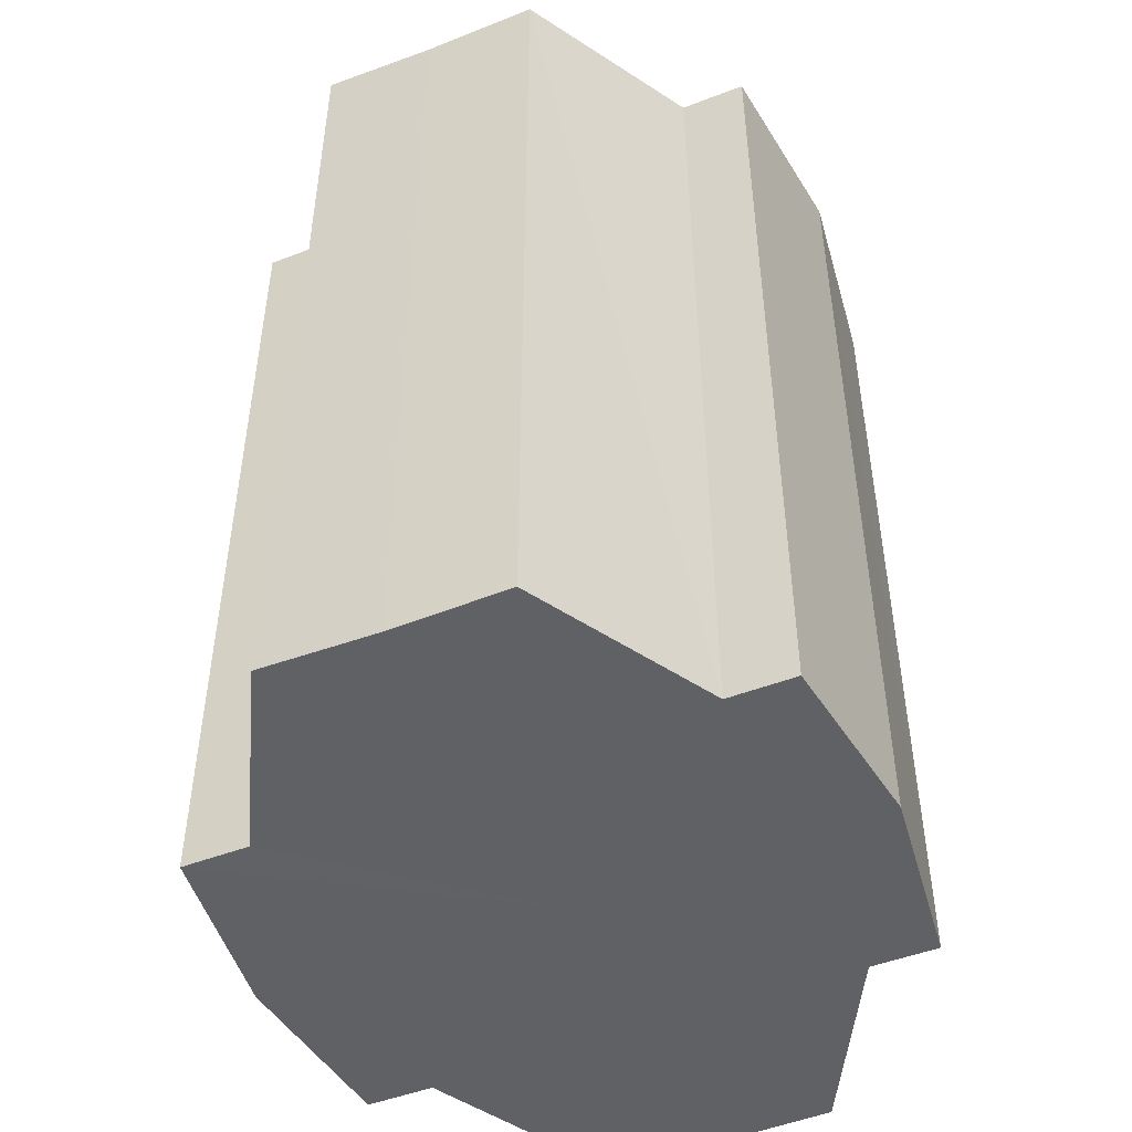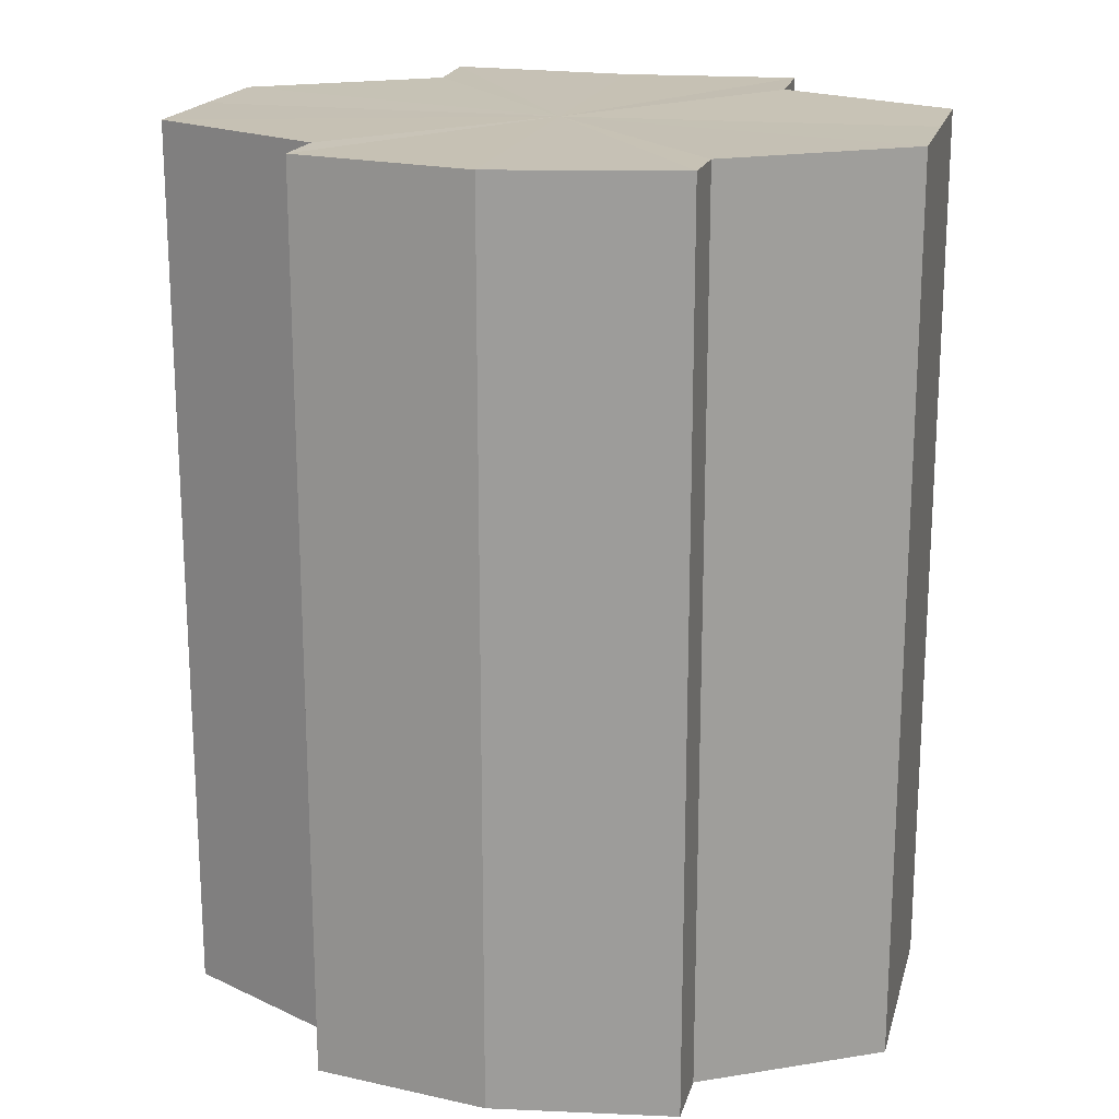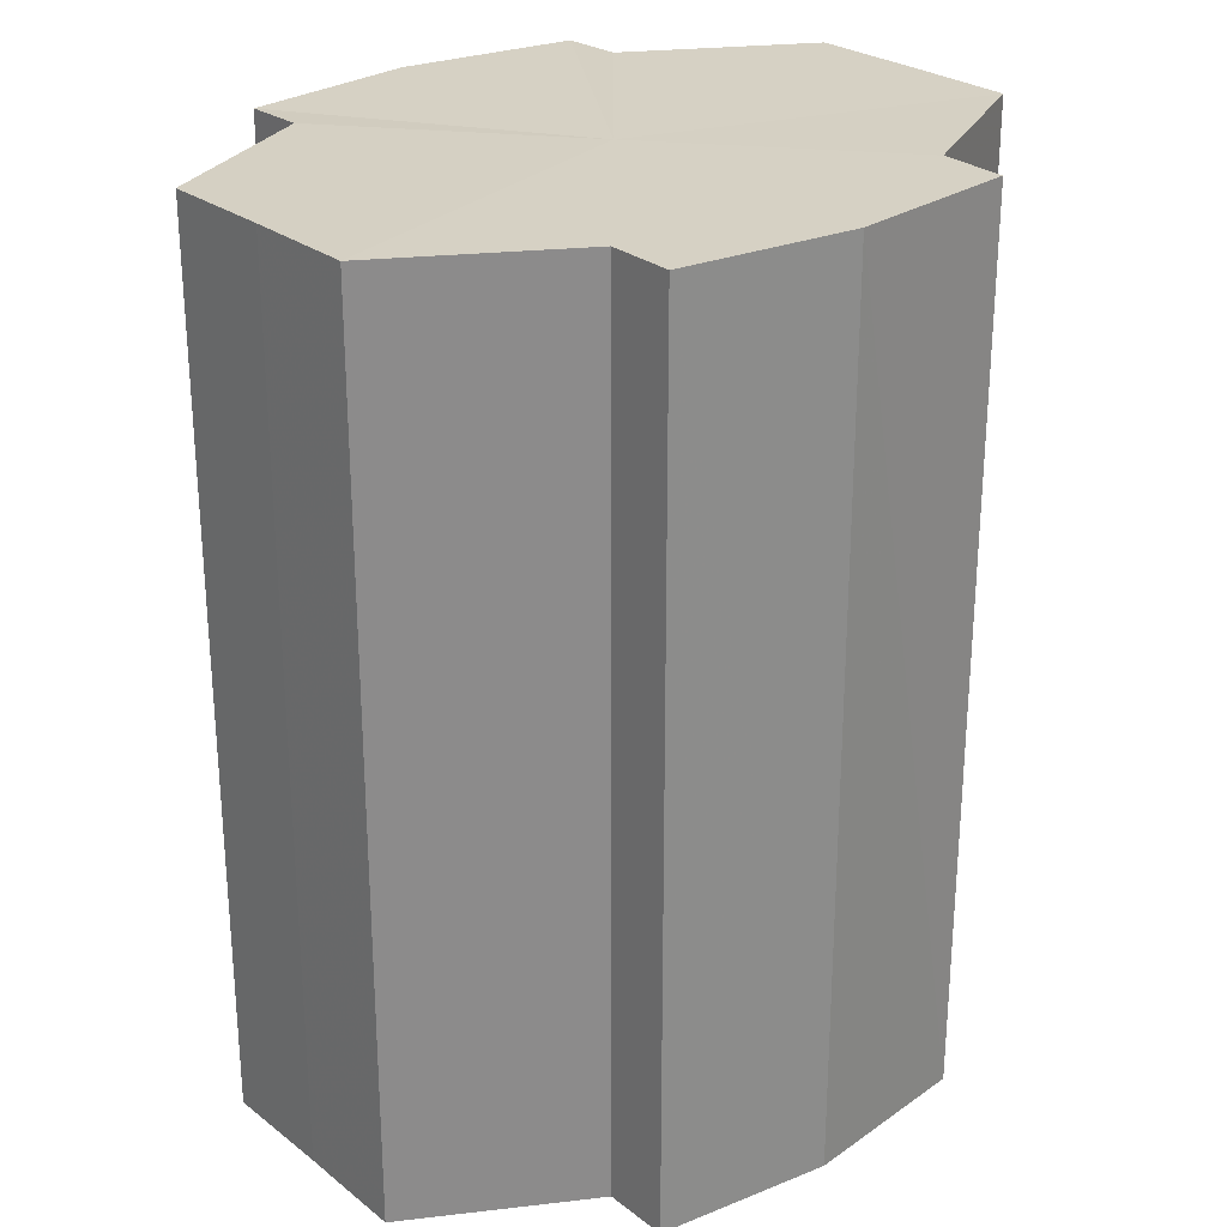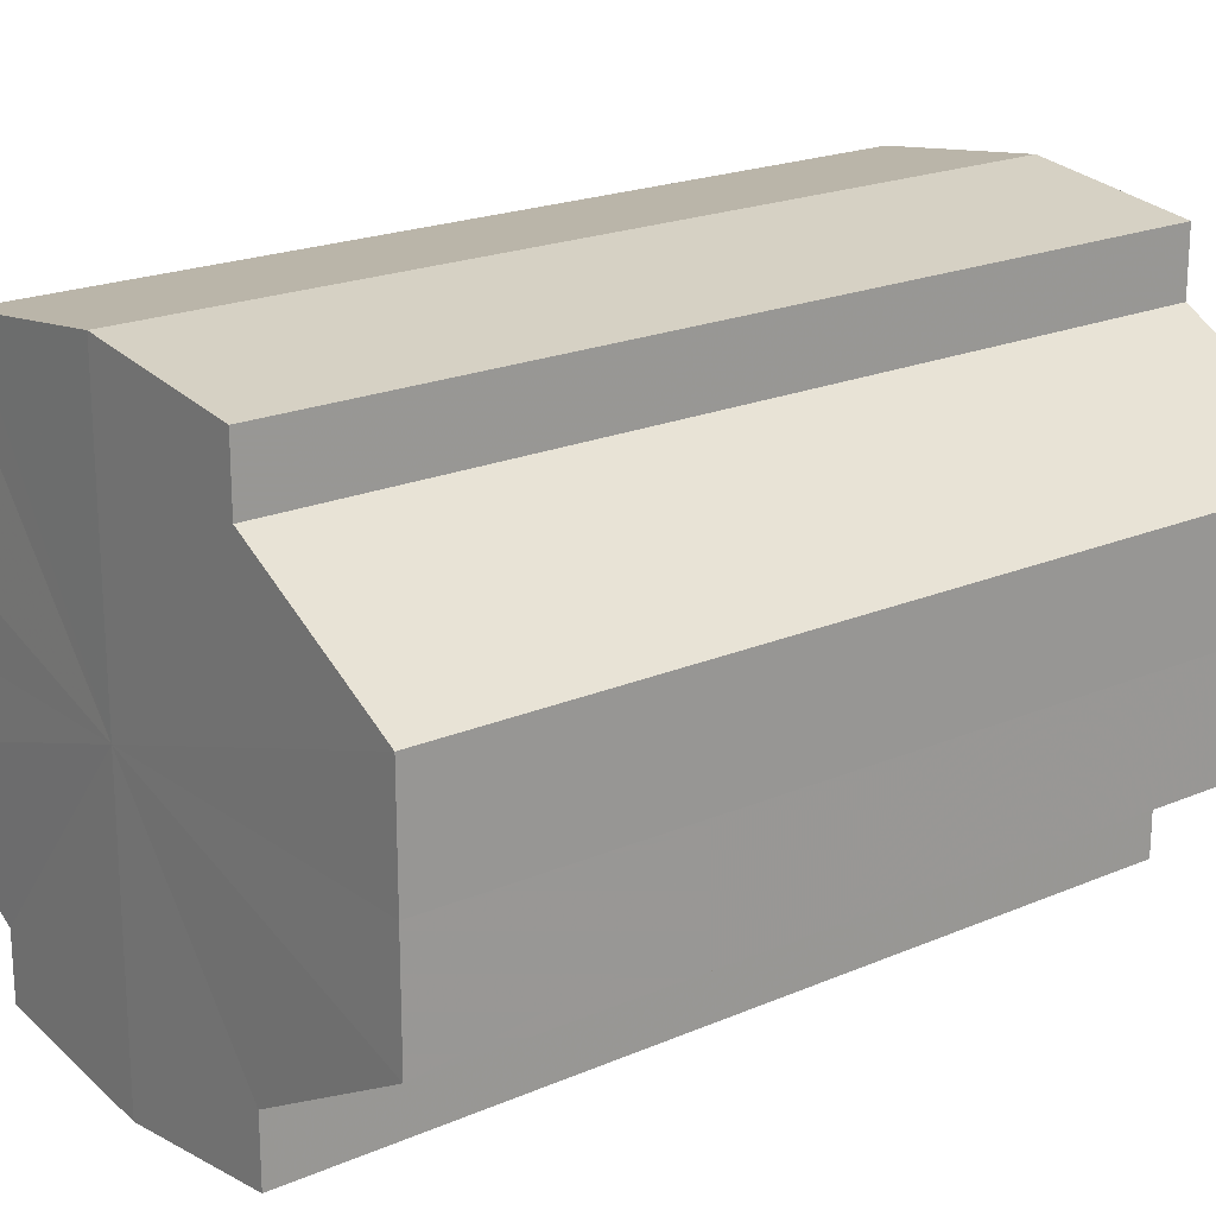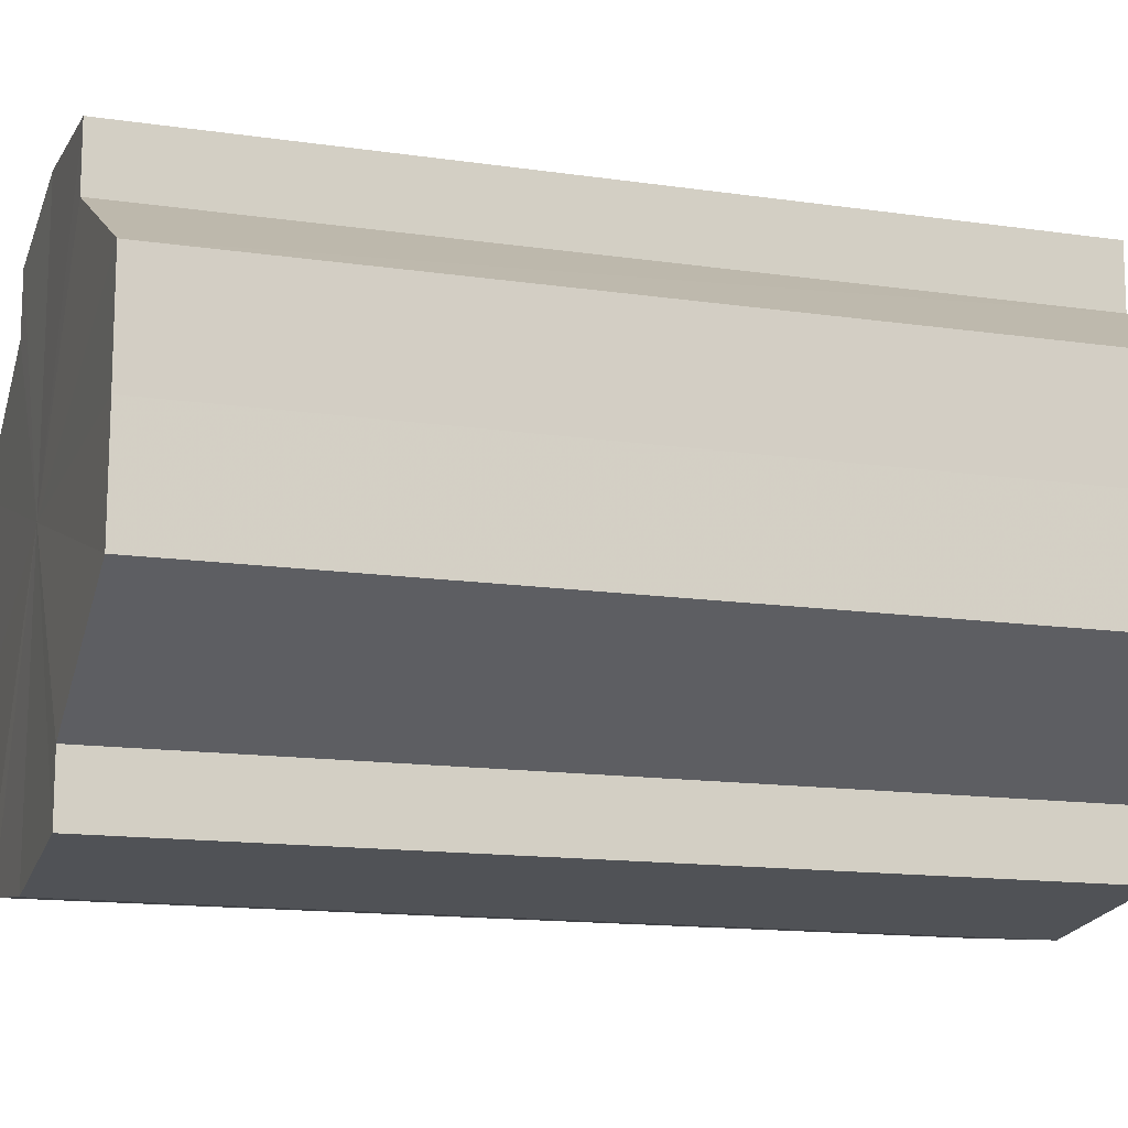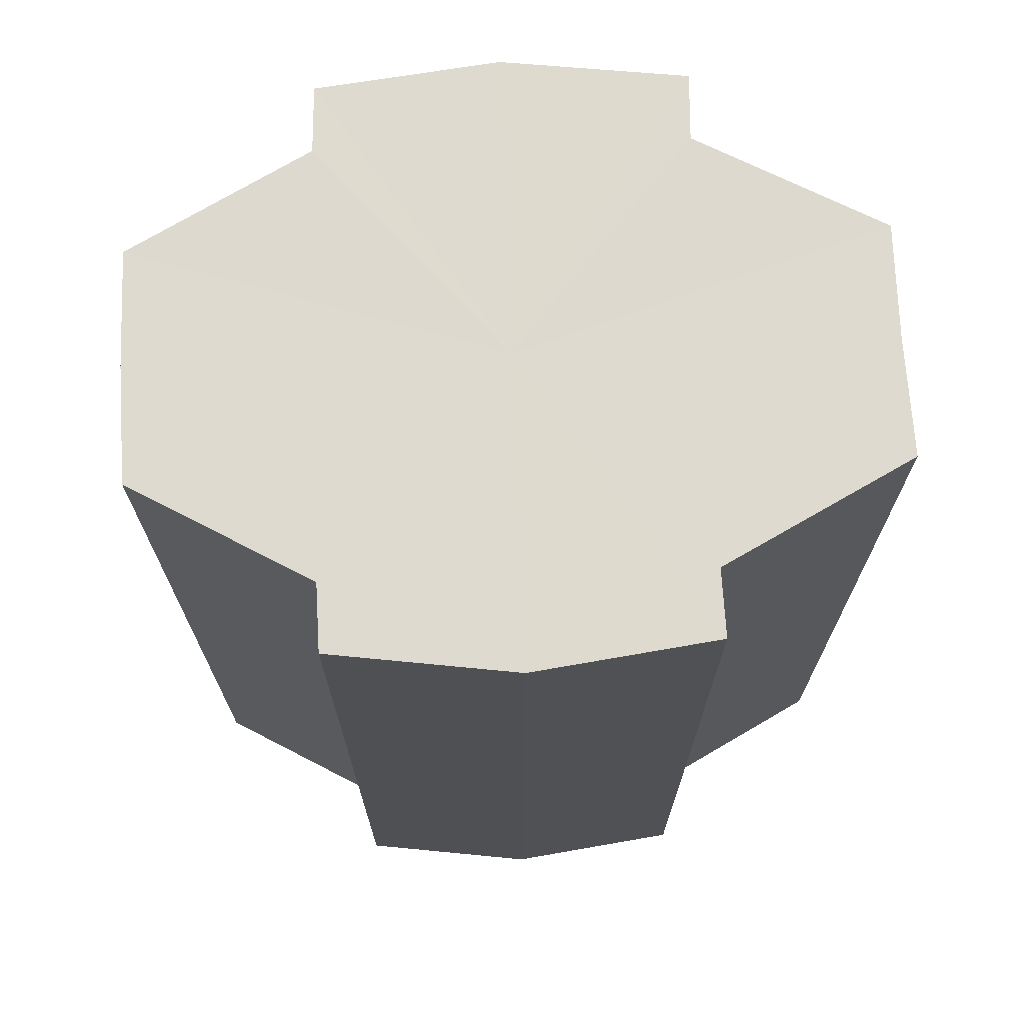
<metadata>
{"format":"obj","ext":"obj","renderer":"f3d","projection":"perspective","resolution":1024,"background":"white","views":[{"elev":-48.7,"azim":113.5,"up":"+Y"},{"elev":18.7,"azim":-166.5,"up":"+Y"},{"elev":26.4,"azim":140.2,"up":"+Y"},{"elev":20.4,"azim":-127.9,"up":"+Z"},{"elev":-14.3,"azim":-107.6,"up":"+Z"},{"elev":71.0,"azim":-2.2,"up":"+Y"}]}
</metadata>
<code>
o 12170
v 2174 1892 14.18
v 2174 1892 14.18
v 2174 1892 14.18
v 2174 1892 14.18
v 2174 1892 14.18
v 2174 1892 14.18
v 2174 1892 14.18
v 2174 1892 14.18
v 2174 1892 14.18
v 2174 1892 14.2
v 2174 1892 14.18
v 2174 1892 14.19
v 2174 1892 14.19
v 2174 1892 14.2
v 2174 1892 14.21
v 2174 1892 14.21
v 2174 1892 14.18
v 2174 1892 14.22
v 2174 1892 14.19
v 2174 1892 14.18
v 2174 1892 14.19
v 2174 1892 14.19
v 2174 1892 14.19
v 2174 1892 14.19
v 2174 1892 14.2
v 2174 1892 14.19
v 2174 1892 14.2
v 2174 1892 14.21
v 2174 1892 14.2
v 2174 1892 14.21
v 2174 1892 14.21
v 2174 1892 14.21
v 2174 1892 14.21
v 2174 1892 14.22
v 2174 1892 14.21
v 2174 1892 14.22
v 2174 1892 14.22
v 2174 1892 14.22
v 2174 1892 14.22
v 2174 1892 14.22
v 2174 1892 14.21
v 2174 1892 14.22
v 2174 1892 14.22
v 2174 1892 14.21
v 2174 1892 14.21
v 2174 1892 14.22
v 2174 1892 14.22
v 2174 1892 14.22
v 2174 1892 14.22
v 2174 1892 14.2
v 2174 1892 14.21
v 2174 1892 14.19
v 2174 1892 14.2
v 2174 1892 14.19
v 2174 1892 14.19
v 2174 1892 14.18
v 2174 1892 14.19
v 2174 1892 14.18
v 2174 1892 14.19
v 2174 1892 14.18
v 2174 1892 14.19
v 2174 1892 14.19
v 2174 1892 14.19
v 2174 1892 14.19
v 2174 1892 14.2
v 2174 1892 14.19
v 2174 1892 14.21
v 2174 1892 14.2
v 2174 1892 14.19
v 2174 1892 14.19
v 2174 1892 14.21
v 2174 1892 14.21
v 2174 1892 14.22
v 2174 1892 14.21
v 2174 1892 14.2
v 2174 1892 14.2
v 2174 1892 14.21
v 2174 1892 14.21
v 2174 1892 14.21
v 2174 1892 14.21
v 2174 1892 14.22
v 2174 1892 14.2
v 2174 1892 14.18
v 2174 1892 14.18
v 2174 1892 14.18
v 2174 1892 14.19
v 2174 1892 14.19
v 2174 1892 14.19
v 2174 1892 14.19
v 2174 1892 14.2
v 2174 1892 14.2
v 2174 1892 14.21
v 2174 1892 14.21
v 2174 1892 14.21
v 2174 1892 14.21
v 2174 1892 14.22
v 2174 1892 14.22
v 2174 1892 14.22
f 1 2 3
f 4 1 5
f 5 6 7
f 7 8 9
f 10 8 11
f 10 12 8
f 10 13 12
f 10 14 13
f 10 15 14
f 10 16 15
f 10 11 17
f 10 18 16
f 19 17 20
f 10 17 21
f 22 23 19
f 10 21 24
f 25 26 22
f 10 24 27
f 28 29 25
f 10 27 30
f 31 32 28
f 10 30 33
f 34 35 31
f 10 33 36
f 10 36 37
f 10 37 18
f 38 36 39
f 40 41 34
f 42 43 38
f 41 44 45
f 46 47 42
f 47 48 49
f 44 50 51
f 50 52 53
f 52 54 55
f 54 56 57
f 58 59 60
f 59 61 62
f 60 63 64
f 61 65 66
f 65 67 68
f 64 69 70
f 67 71 72
f 71 73 74
f 70 75 76
f 76 77 78
f 78 79 80
f 80 18 81
f 82 83 84
f 82 85 83
f 82 84 86
f 82 87 85
f 82 86 88
f 82 89 87
f 82 88 90
f 82 91 89
f 82 90 92
f 82 93 91
f 82 92 94
f 82 95 93
f 82 94 96
f 82 97 95
f 82 96 98
f 82 98 97

</code>
